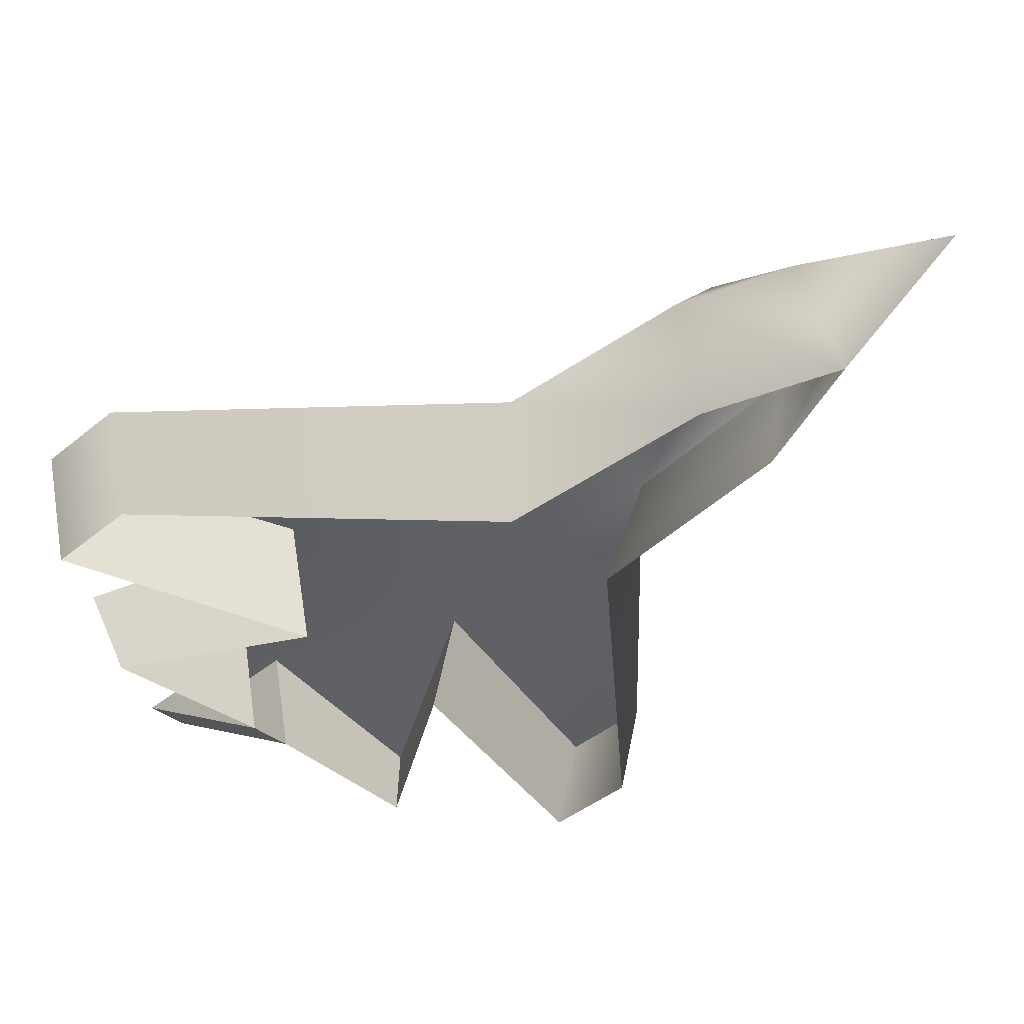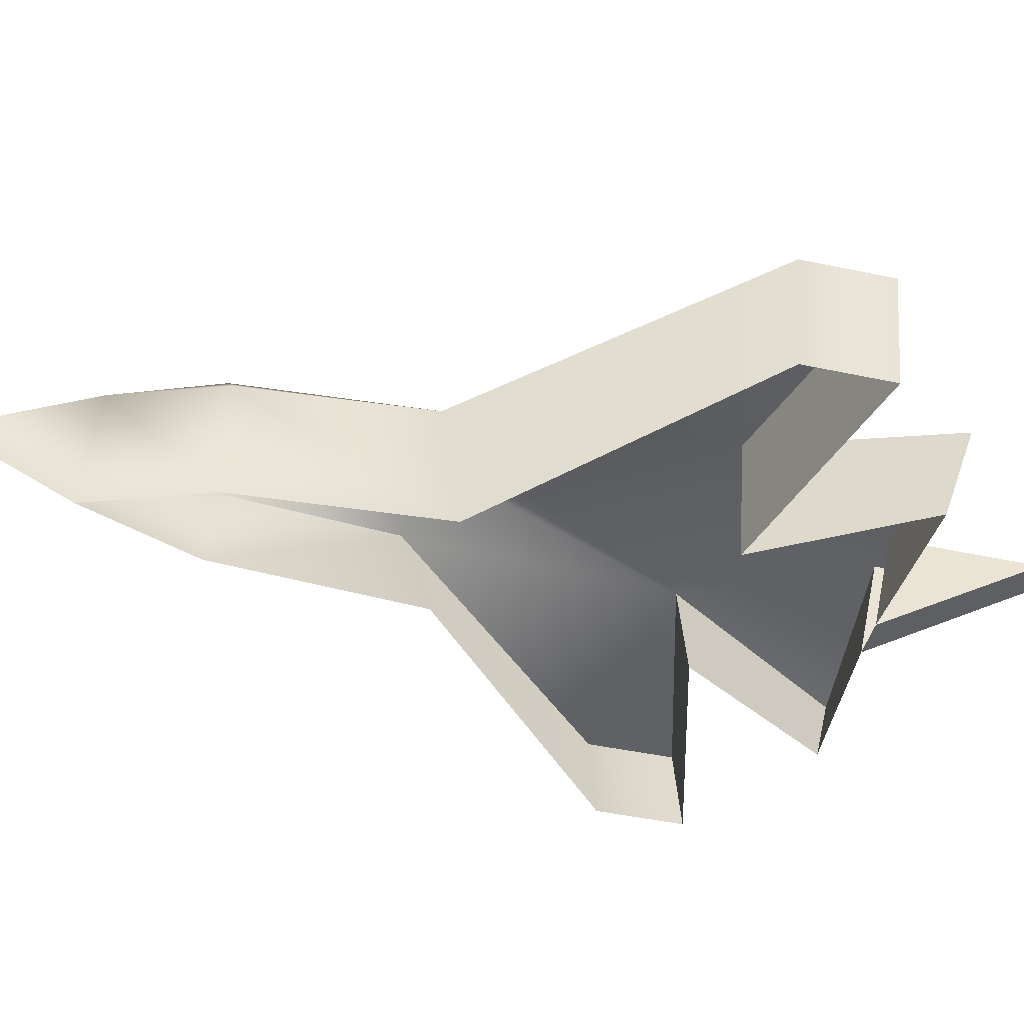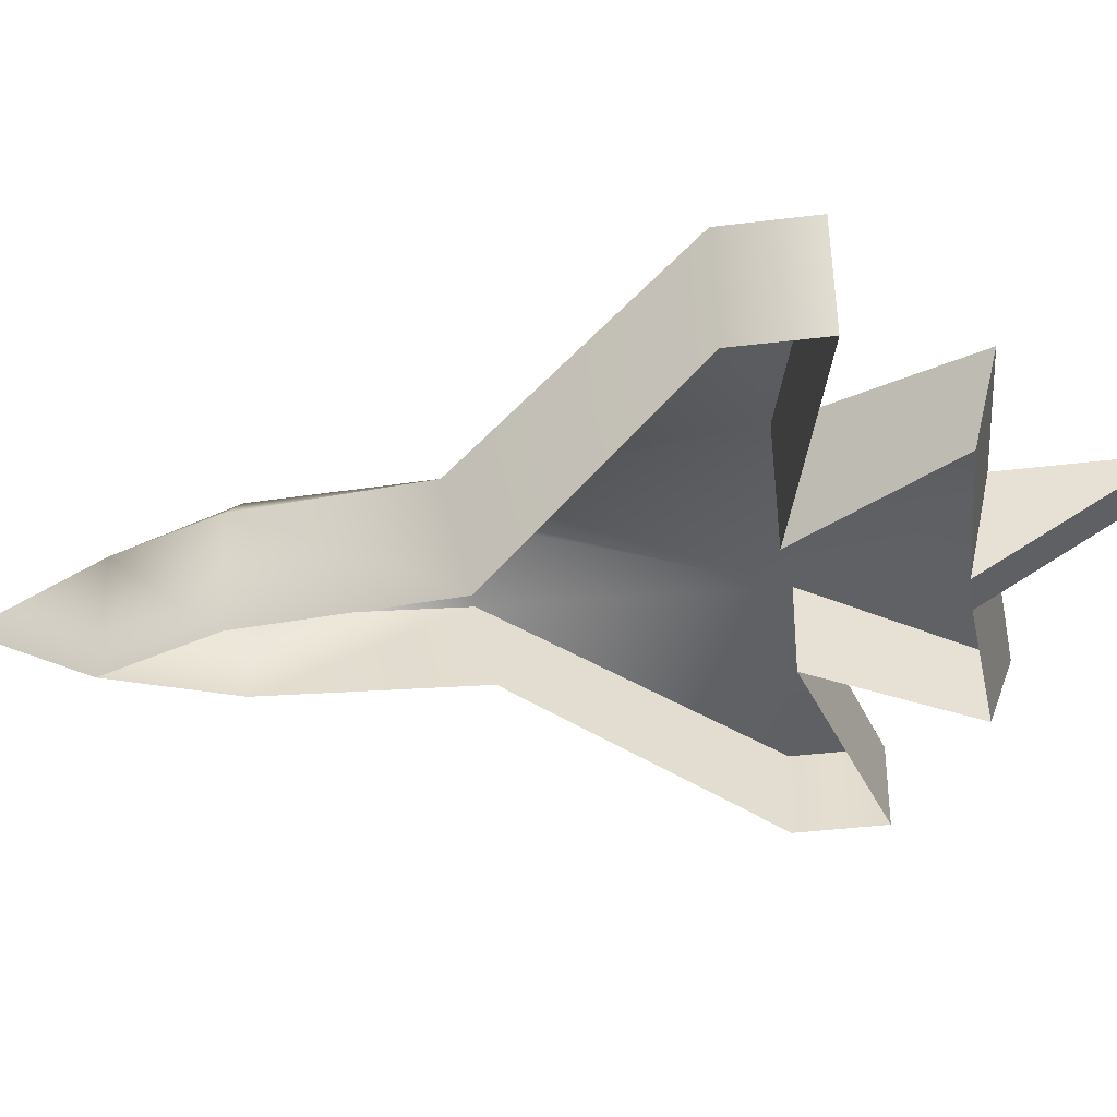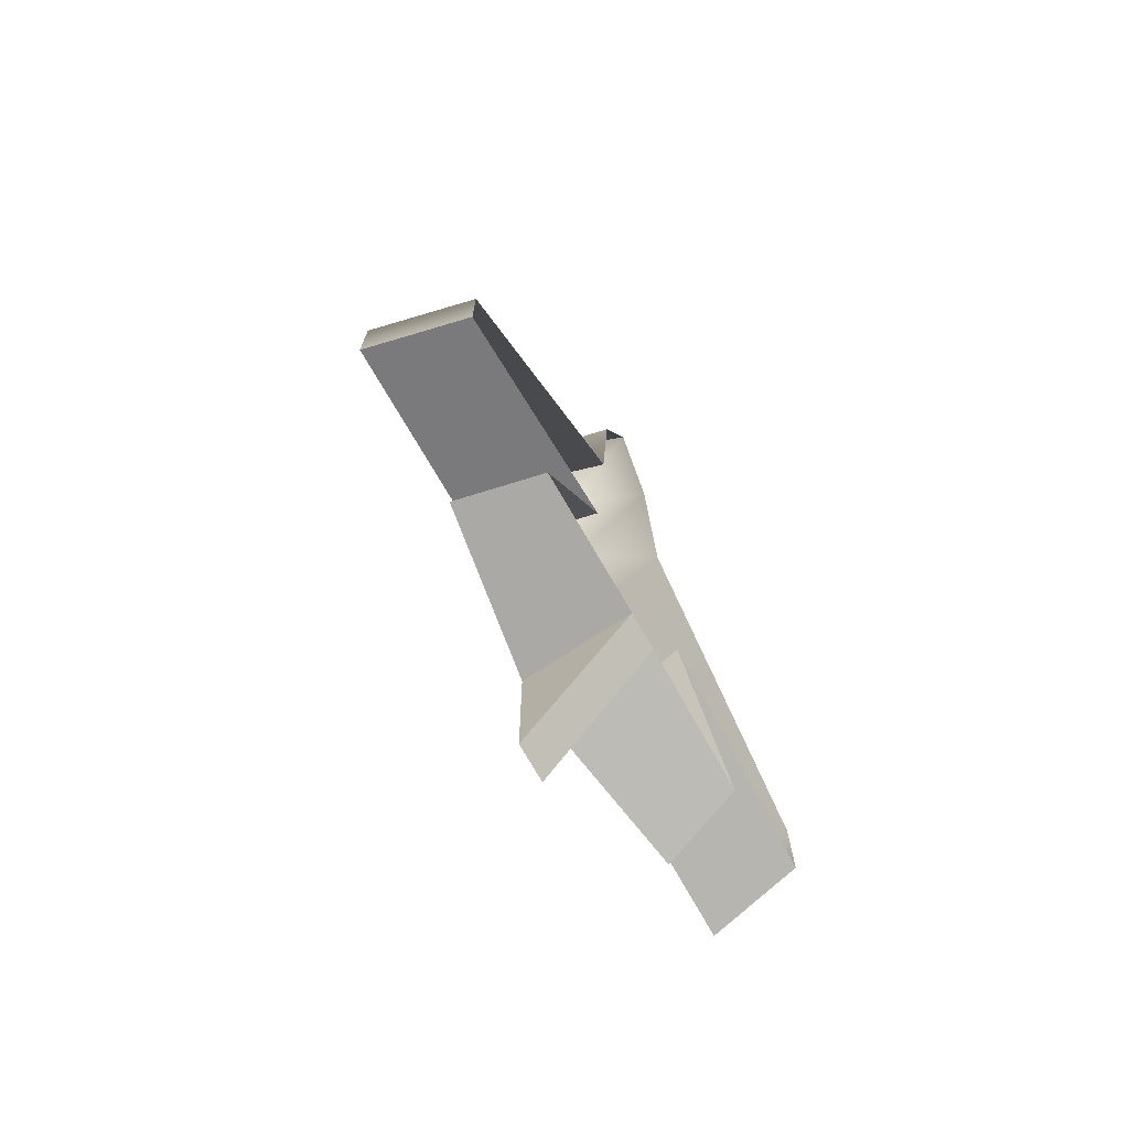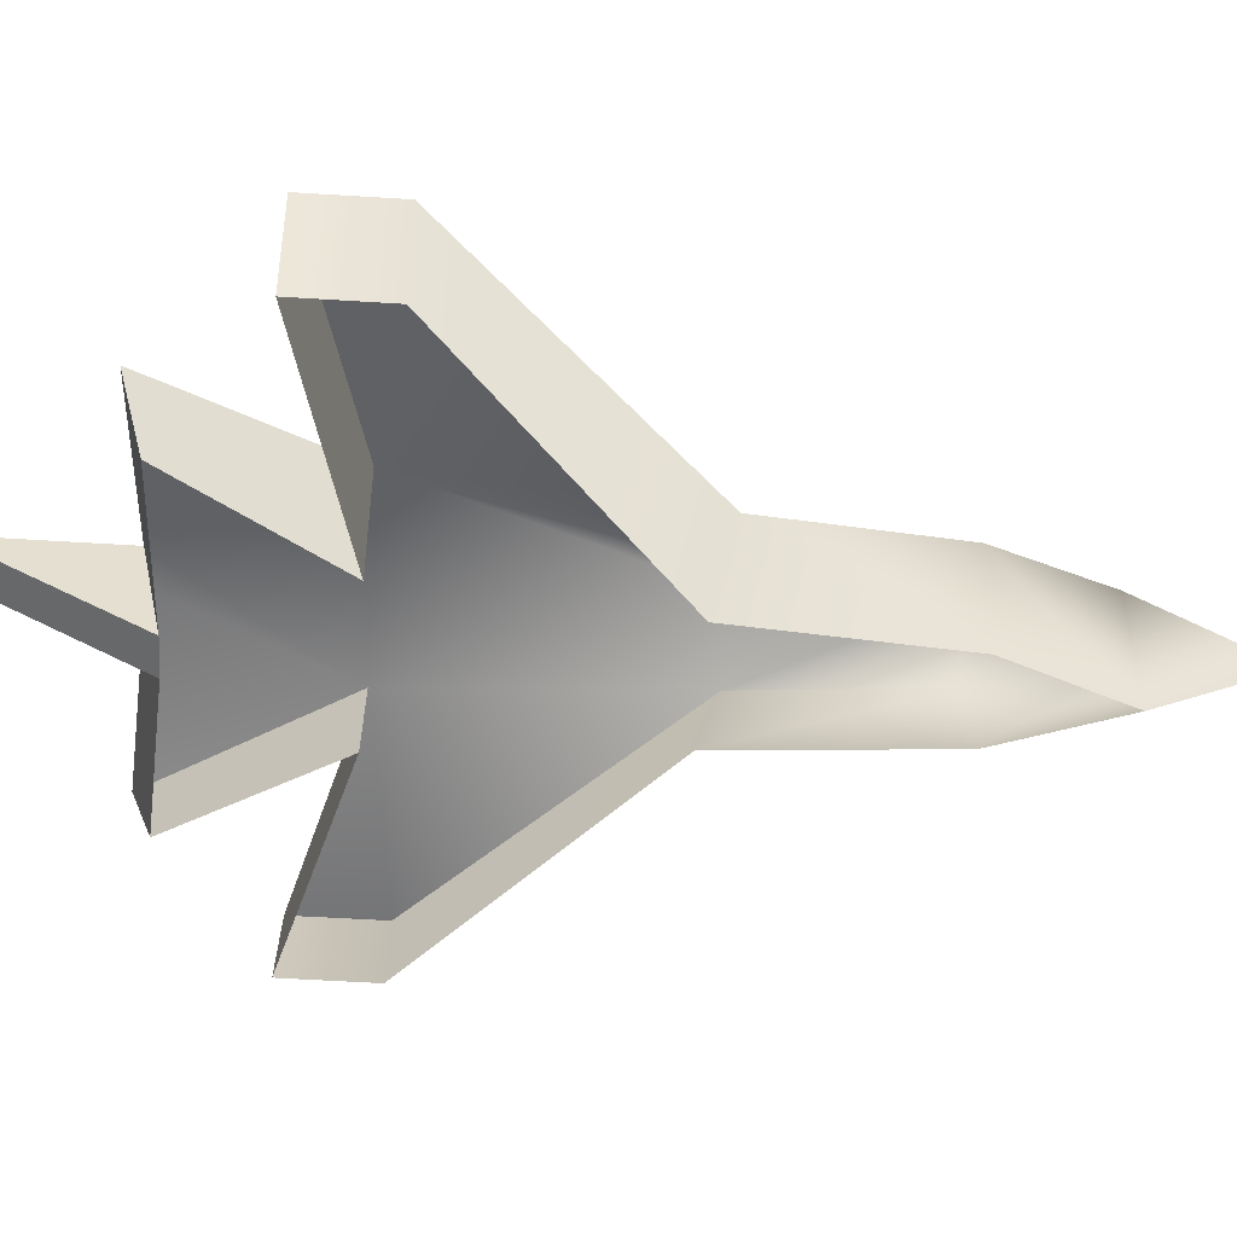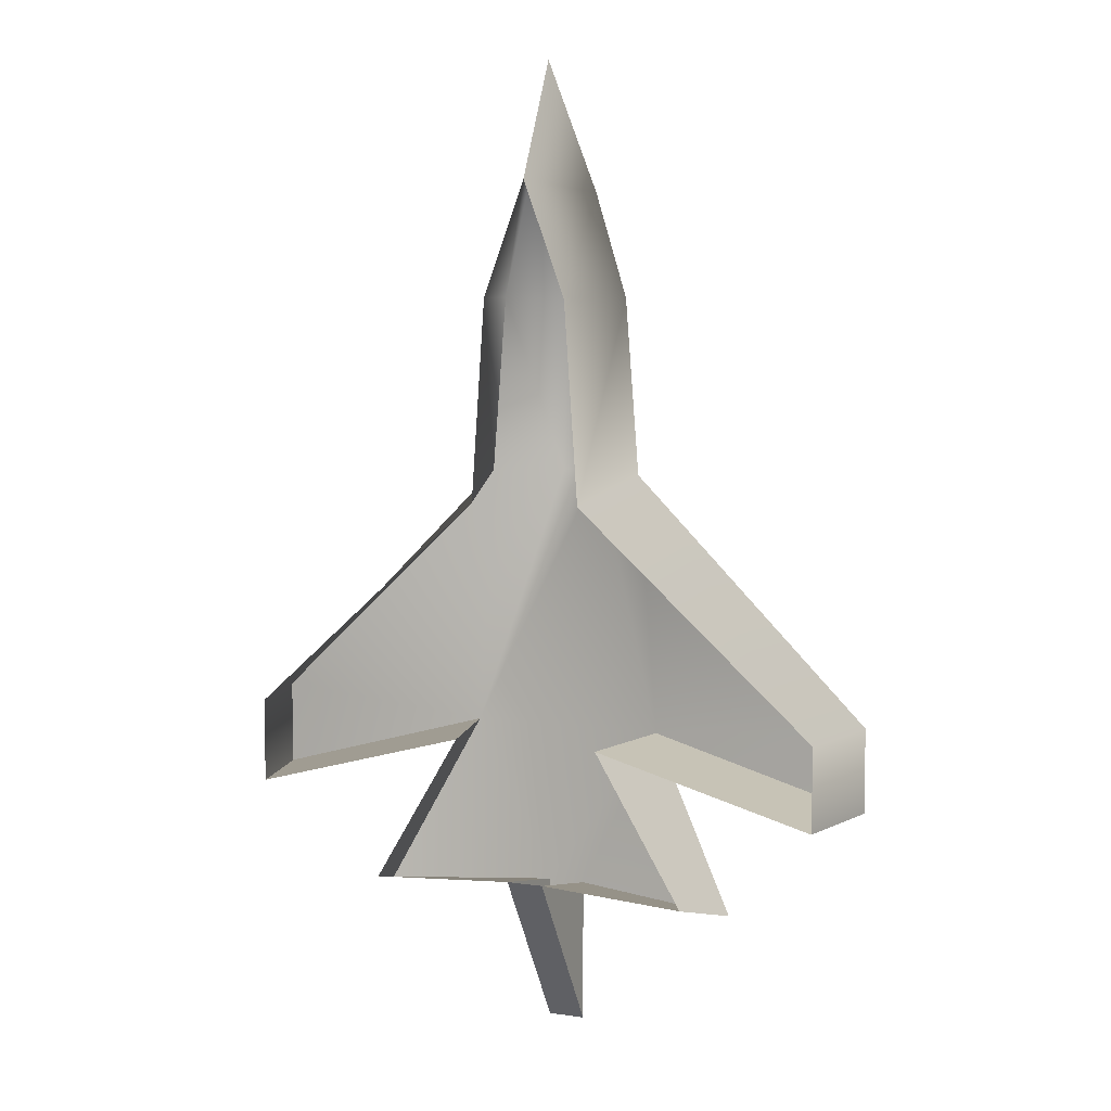
<metadata>
{"format":"obj","ext":"obj","renderer":"f3d","projection":"perspective","resolution":1024,"background":"white","views":[{"elev":-39.3,"azim":-43.8,"up":"+Y"},{"elev":-43.9,"azim":75.8,"up":"+Y"},{"elev":-40.7,"azim":98.5,"up":"+Y"},{"elev":-73.0,"azim":-60.4,"up":"+Z"},{"elev":-54.2,"azim":-93.9,"up":"+Y"},{"elev":7.2,"azim":23.1,"up":"+Z"}]}
</metadata>
<code>
v -63 0.05168 -56
v -63 0.05168 -56
v -63 0.05168 -38
v -9 0.05167 50.7
v 9 0.05167 50.7
v 63 0.05168 -38
v 63 0.05168 -56
v 63 0.05168 -56
v -16 0.05168 -43
v -16 0.05168 -43
v 16 0.05168 -43
v 16 0.05168 -43
v -35 0.05169 -75
v -35 0.05169 -75
v 35 0.05169 -75
v 35 0.05169 -75
v -12 0.05167 8
v 12 0.05167 8
v 40 17.05 -80
v 40 17.05 -80
v 40 17.05 -80
v 4 23.05 -78
v 4 23.05 -78
v 4 23.05 -78
v -4 23.05 -78
v -4 23.05 -78
v -4 23.05 -78
v -40 17.05 -80
v -40 17.05 -80
v -40 17.05 -80
v 68.08 21.05 -37.86
v 68.08 21.05 -37.86
v 68.11 21.05 -55.86
v 68.11 21.05 -55.86
v 68.11 21.05 -55.86
v 17 22.05 13
v 17 22.05 13
v -14 22.05 50.7
v 14 22.05 50.7
v -67.92 21.05 -38.14
v -67.92 21.05 -38.14
v -17 22.05 13
v -17 22.05 13
v -67.89 21.05 -56.14
v -67.89 21.05 -56.14
v -67.89 21.05 -56.14
v -8e-06 13.05 100
v -8e-06 13.05 100
v -8e-06 13.05 100
v -4 23.05 -109
v -4 23.05 -109
v -4 23.05 -109
v 4 23.05 -109
v 4 23.05 -109
v 4 23.05 -109
v -4 33.05 50.7
v 4 33.05 50.7
v -4 31.05 13
v 4 31.05 13
v 21 23.05 -43
v 21 23.05 -43
v 21 23.05 -43
v -21 23.05 -43
v -21 23.05 -43
v -21 23.05 -43
v -8 20.05 72.7
v 8 20.05 72.7
v -4 0.05169 -73
v -4 0.05169 -73
v -4 0.05169 -73
v 4 0.05169 -73
v 4 0.05169 -73
v 4 0.05169 -73
v -8e-06 0.05166 75
v -8e-06 0.05166 75
f 63 60 25
f 25 60 22
f 25 22 51
f 51 22 54
f 50 53 69
f 69 53 72
f 37 39 18
f 18 39 5
f 38 43 4
f 4 43 17
f 27 52 70
f 24 73 55
f 42 38 58
f 39 36 57
f 36 59 57
f 57 59 58
f 57 58 56
f 56 58 38
f 42 58 63
f 63 58 59
f 63 59 60
f 60 59 36
f 66 47 67
f 63 44 40
f 31 33 60
f 25 28 63
f 60 19 22
f 20 61 15
f 15 61 11
f 23 21 71
f 71 21 16
f 29 26 13
f 13 26 68
f 64 30 9
f 9 30 14
f 34 32 7
f 7 32 6
f 62 35 12
f 12 35 8
f 41 45 3
f 3 45 1
f 46 65 2
f 2 65 10
f 74 48 66
f 75 67 49
f 63 40 42
f 36 31 60
f 32 37 6
f 6 37 18
f 43 41 17
f 17 41 3
f 66 38 74
f 74 38 4
f 75 5 67
f 5 39 67
f 67 39 57
f 67 57 66
f 66 57 56
f 66 56 38

</code>
